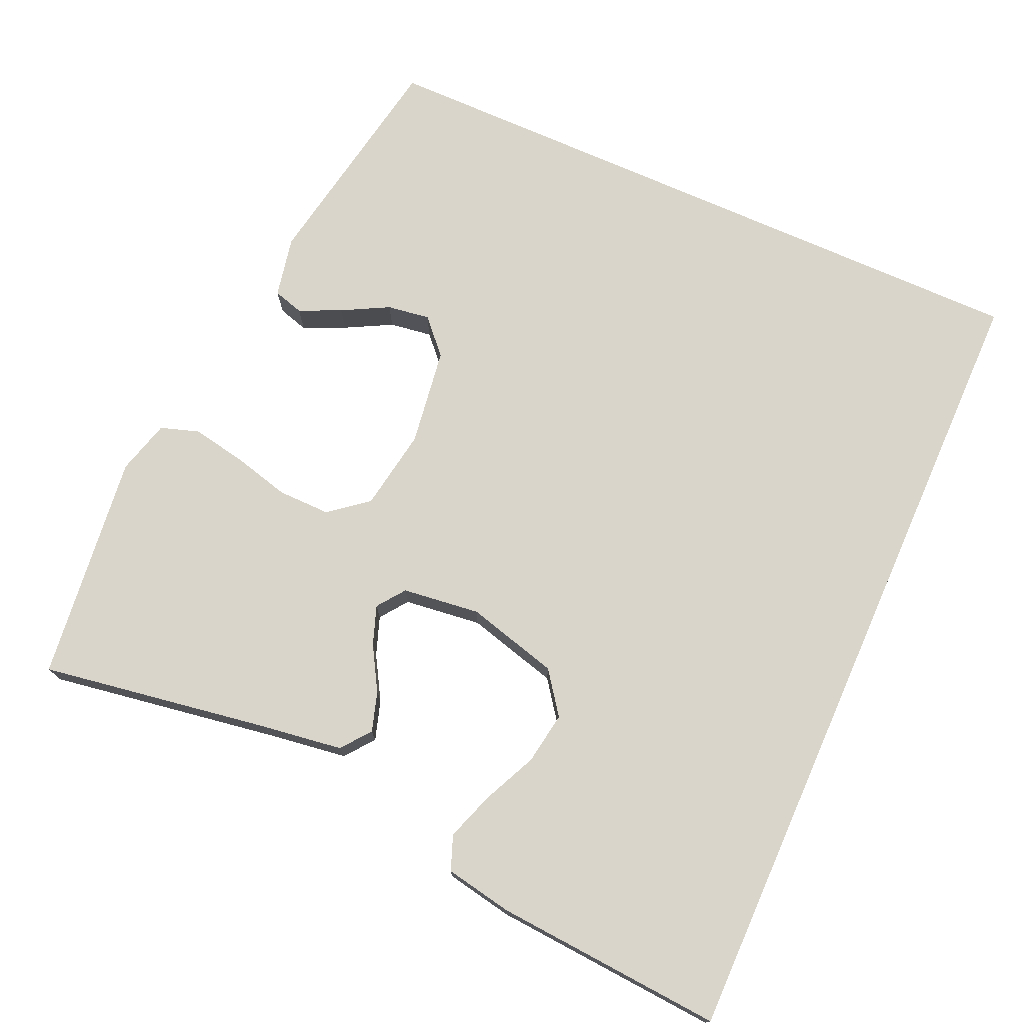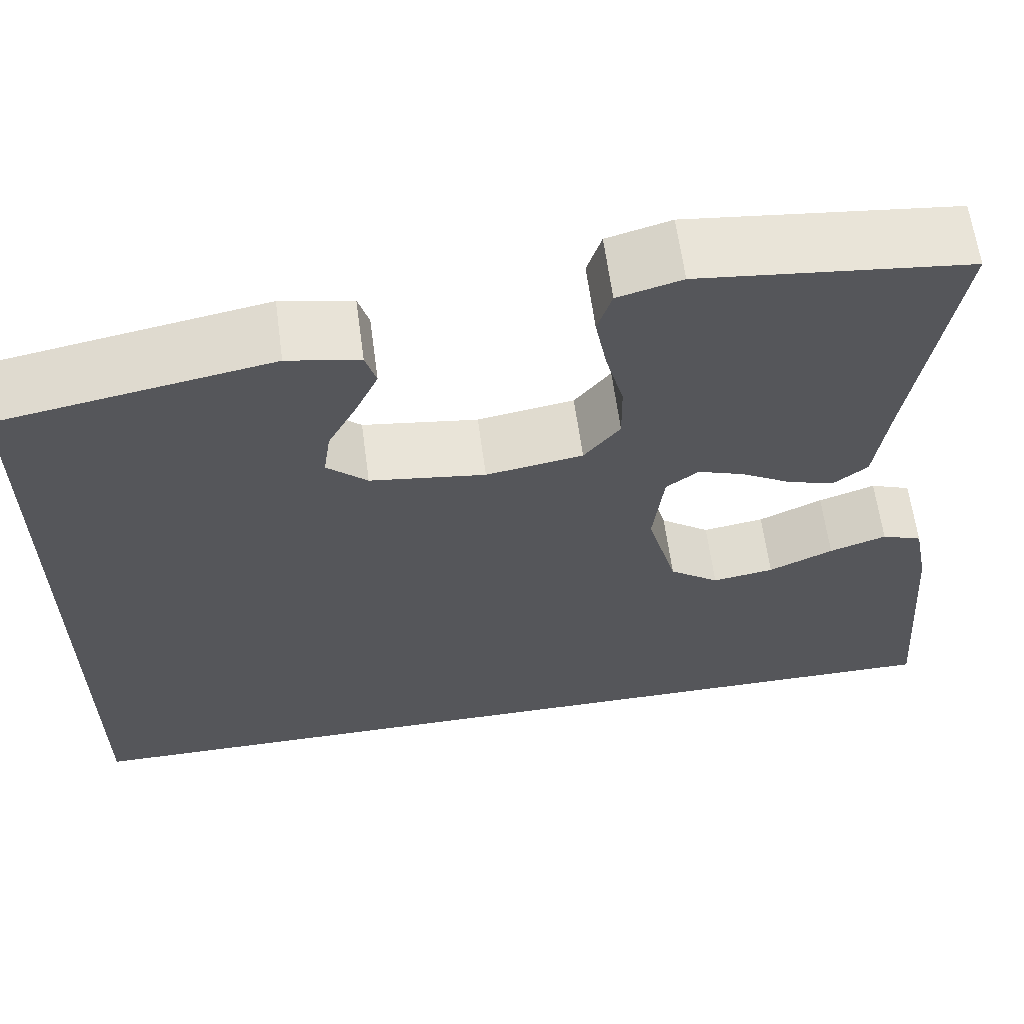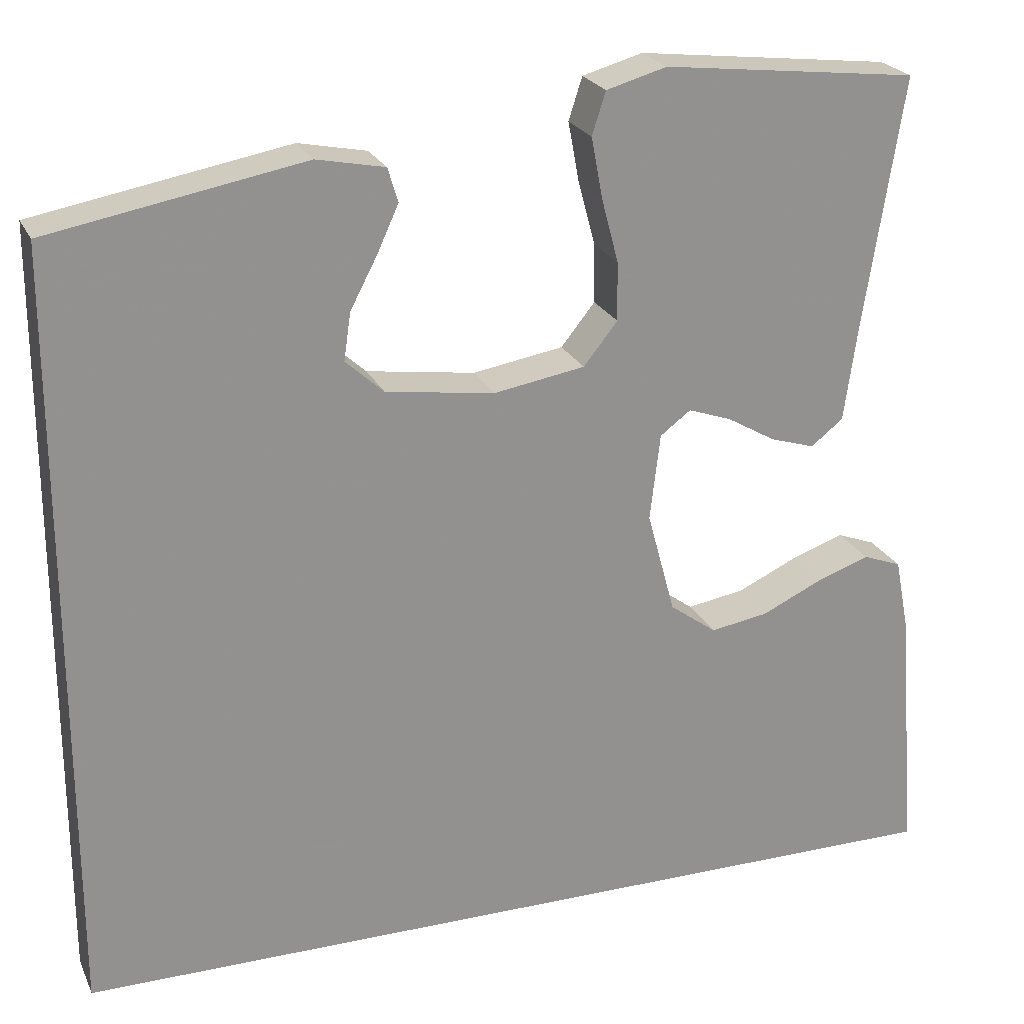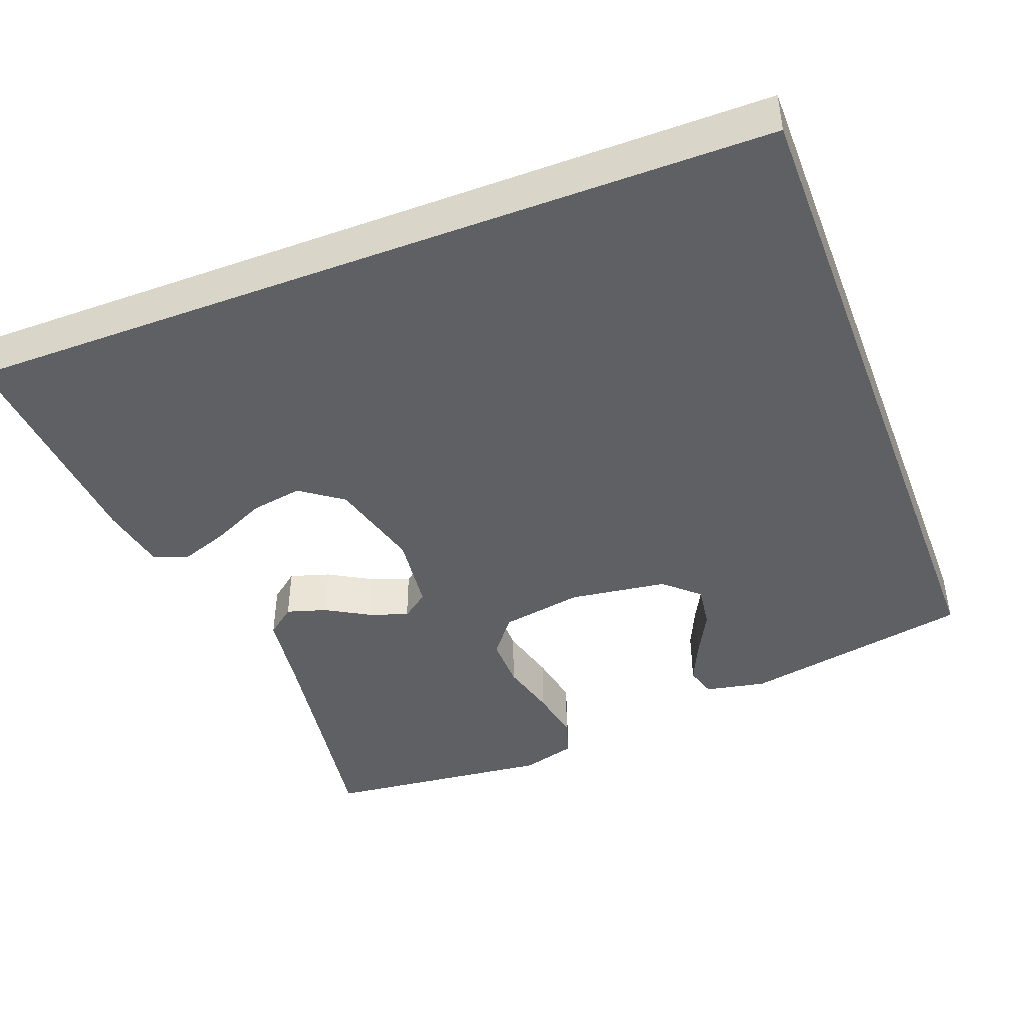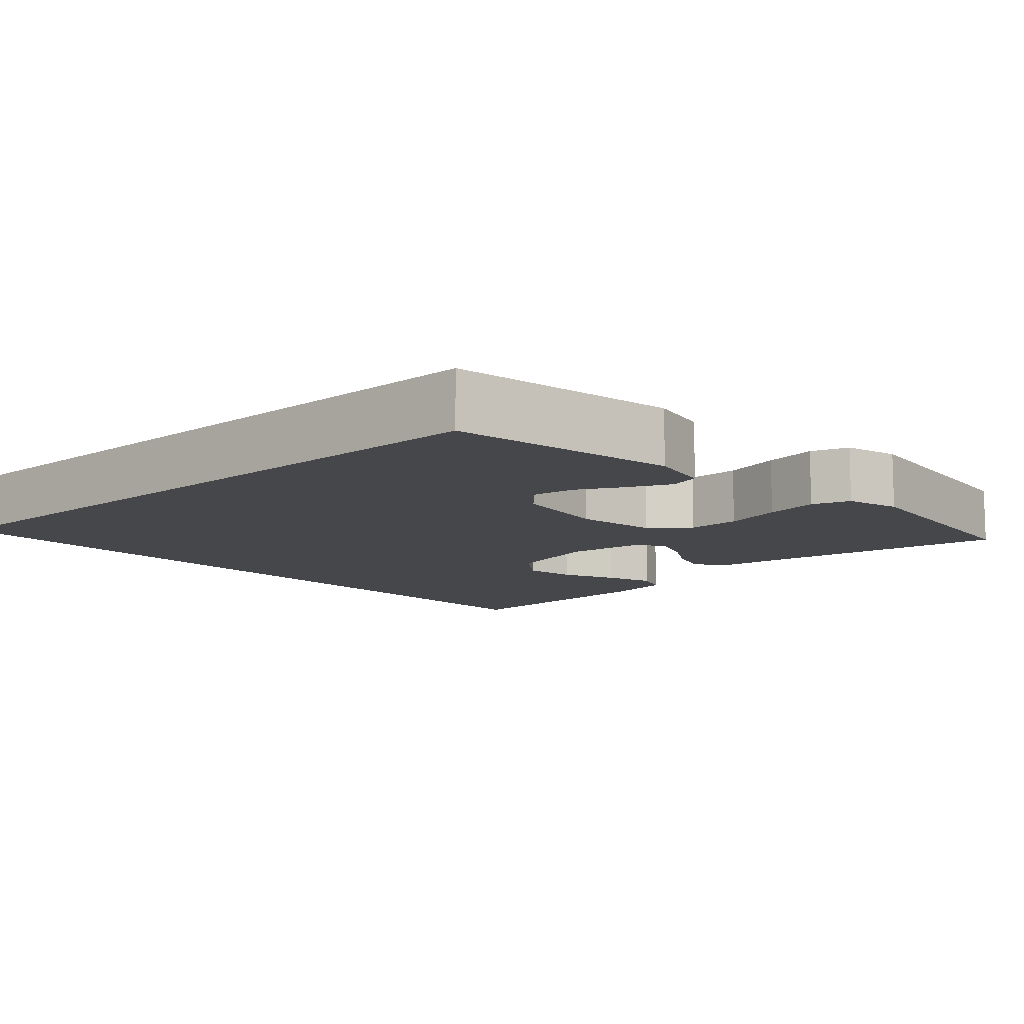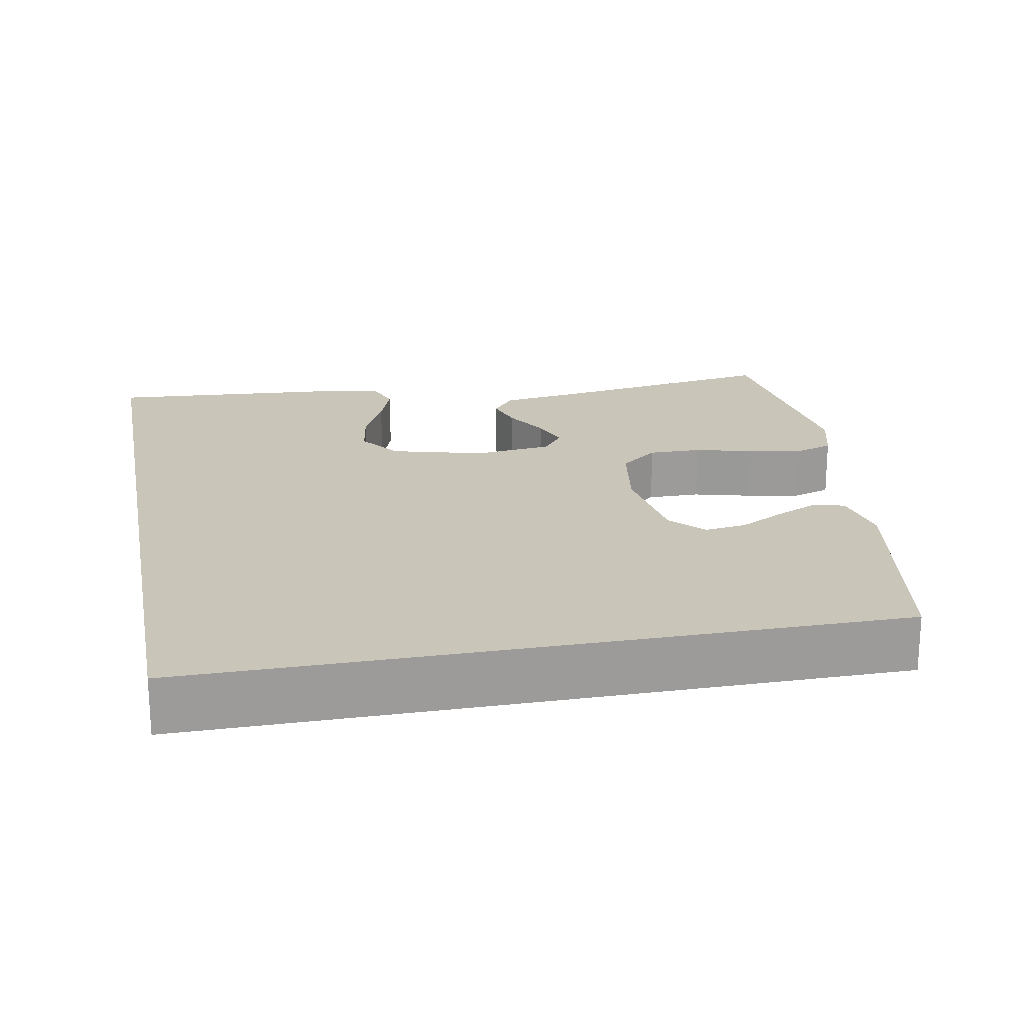
<metadata>
{"format":"obj","ext":"obj","renderer":"f3d","projection":"perspective","resolution":1024,"background":"white","views":[{"elev":74.4,"azim":113.8,"up":"+Y"},{"elev":62.6,"azim":-7.6,"up":"+Z"},{"elev":23.4,"azim":-20.0,"up":"+Z"},{"elev":-44.0,"azim":-159.1,"up":"+Y"},{"elev":-10.7,"azim":-48.1,"up":"+Y"},{"elev":20.6,"azim":-100.9,"up":"+Y"}]}
</metadata>
<code>
v -0.5 0.07 -0.5
v -0.5 0.07 0.413
v -0.2 0.07 0.468
v -0.12 0.07 0.452
v -0.108 0.07 0.412
v -0.133 0.07 0.357
v -0.165 0.07 0.296
v -0.173 0.07 0.24
v -0.128 0.07 0.199
v 0 0.07 0.181
v 0.107 0.07 0.199
v 0.147 0.07 0.249
v 0.146 0.07 0.318
v 0.126 0.07 0.394
v 0.113 0.07 0.464
v 0.129 0.07 0.514
v 0.2 0.07 0.534
v 0.5 0.07 0.5
v 0.453 0.07 0.2
v 0.438 0.07 0.092
v 0.4 0.07 0.062
v 0.348 0.07 0.078
v 0.291 0.07 0.111
v 0.24 0.07 0.129
v 0.204 0.07 0.102
v 0.192 0.07 0
v 0.225 0.07 -0.121
v 0.28 0.07 -0.161
v 0.348 0.07 -0.15
v 0.419 0.07 -0.117
v 0.482 0.07 -0.095
v 0.527 0.07 -0.112
v 0.544 0.07 -0.2
v 0.567 0.07 -0.5
v -0.5 0 -0.5
v -0.5 0 0.413
v -0.2 0 0.468
v -0.12 0 0.452
v -0.108 0 0.412
v -0.133 0 0.357
v -0.165 0 0.296
v -0.173 0 0.24
v -0.128 0 0.199
v 0 0 0.181
v 0.107 0 0.199
v 0.147 0 0.249
v 0.146 0 0.318
v 0.126 0 0.394
v 0.113 0 0.464
v 0.129 0 0.514
v 0.2 0 0.534
v 0.5 0 0.5
v 0.453 0 0.2
v 0.438 0 0.092
v 0.4 0 0.062
v 0.348 0 0.078
v 0.291 0 0.111
v 0.24 0 0.129
v 0.204 0 0.102
v 0.192 0 0
v 0.225 0 -0.121
v 0.28 0 -0.161
v 0.348 0 -0.15
v 0.419 0 -0.117
v 0.482 0 -0.095
v 0.527 0 -0.112
v 0.544 0 -0.2
v 0.567 0 -0.5
f 29 30 31 32
f 29 32 33 34
f 20 21 22 23
f 19 20 23 24
f 18 19 24
f 17 18 24 25
f 13 14 15 16
f 13 16 17 25
f 4 5 6 7
f 2 3 4 7
f 2 7 8
f 1 2 8 9
f 28 29 34 1
f 27 28 1
f 26 27 1 9
f 12 13 25 26
f 11 12 26
f 10 11 26
f 9 10 26
f 66 65 64 63
f 68 67 66 63
f 57 56 55 54
f 58 57 54 53
f 58 53 52
f 59 58 52 51
f 50 49 48 47
f 59 51 50 47
f 41 40 39 38
f 41 38 37 36
f 42 41 36
f 43 42 36 35
f 35 68 63 62
f 35 62 61
f 43 35 61 60
f 60 59 47 46
f 60 46 45
f 60 45 44
f 60 44 43
f 1 35 36 2
f 2 36 37 3
f 3 37 38 4
f 4 38 39 5
f 5 39 40 6
f 6 40 41 7
f 7 41 42 8
f 8 42 43 9
f 9 43 44 10
f 10 44 45 11
f 11 45 46 12
f 12 46 47 13
f 13 47 48 14
f 14 48 49 15
f 15 49 50 16
f 16 50 51 17
f 17 51 52 18
f 18 52 53 19
f 19 53 54 20
f 20 54 55 21
f 21 55 56 22
f 22 56 57 23
f 23 57 58 24
f 24 58 59 25
f 25 59 60 26
f 26 60 61 27
f 27 61 62 28
f 28 62 63 29
f 29 63 64 30
f 30 64 65 31
f 31 65 66 32
f 32 66 67 33
f 33 67 68 34
f 34 68 35 1

</code>
